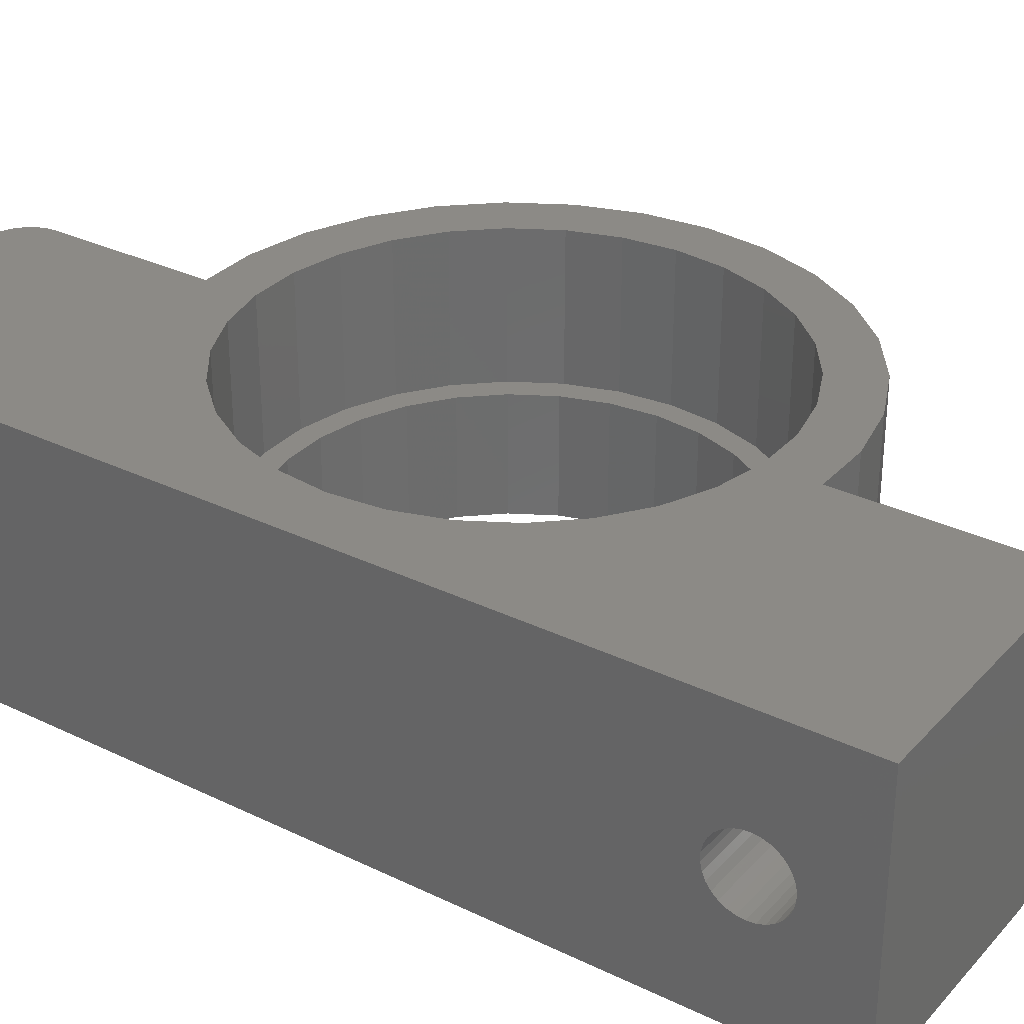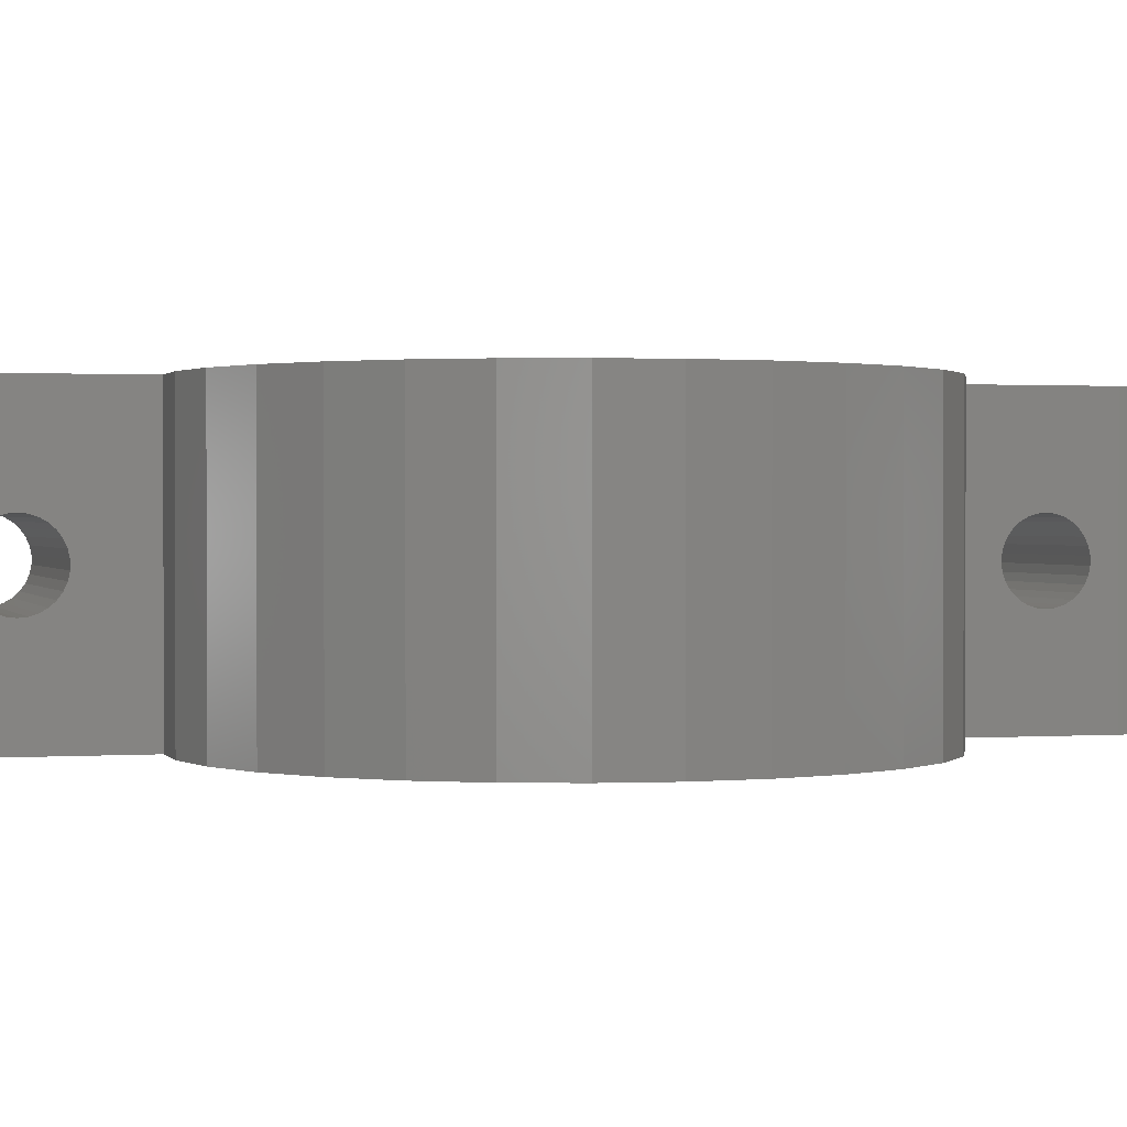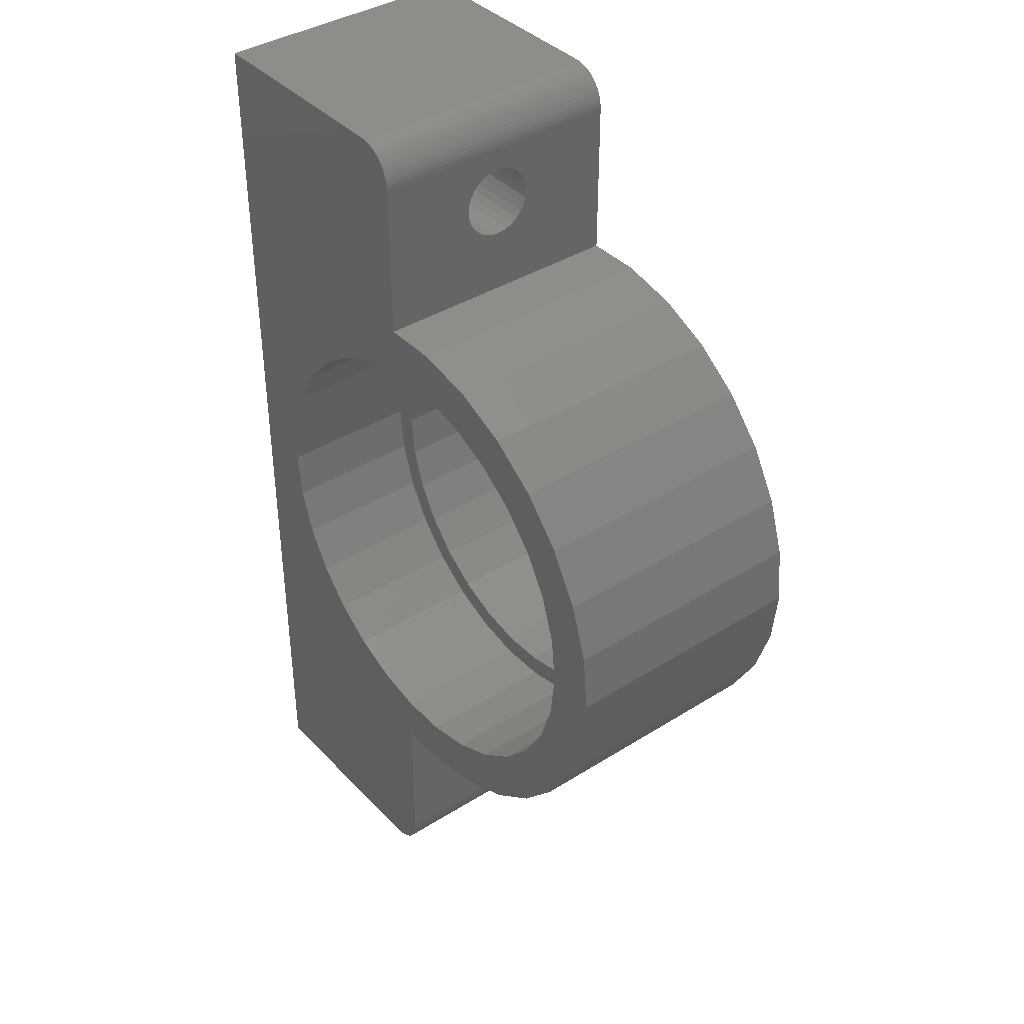
<metadata>
{"format":"stl","ext":"stl","renderer":"f3d","projection":"perspective","resolution":1024,"background":"white","views":[{"elev":31.4,"azim":-55.5,"up":"+Z"},{"elev":0.9,"azim":74.6,"up":"+Z"},{"elev":39.0,"azim":51.8,"up":"+Y"}]}
</metadata>
<code>
# stl→obj: 342 verts, 692 faces
v 0 -27.38 12.22
v 0 -36.5 20
v 0 36.5 0
v 0 28.43 12.69
v 0 36.5 20
v 0 -36.5 0
v 0 -31.73 10.29
v 0 -31.73 9.713
v 0 -31.62 9.15
v 0 -31.38 8.625
v 0 -31.04 8.16
v 0 -30.62 7.775
v 0 -30.12 7.488
v 0 -29.57 7.31
v 0 -29 7.25
v 0 -27.88 7.488
v 0 -28.43 7.31
v 0 -27.38 7.775
v 0 -26.96 8.16
v 0 -26.62 8.625
v 0 -26.38 9.15
v 0 -26.27 9.713
v 0 27.88 7.488
v 0 27.38 7.775
v 0 -27.88 12.51
v 0 -29.57 12.69
v 0 -29 12.75
v 0 -26.27 10.29
v 0 -28.43 12.69
v 0 -26.38 10.85
v 0 -26.62 11.38
v 0 -26.96 11.84
v 0 -30.12 12.51
v 0 -30.62 12.22
v 0 -31.04 11.84
v 0 -31.38 11.38
v 0 -31.62 10.85
v 0 26.27 9.713
v 0 26.27 10.29
v 0 26.38 9.15
v 0 26.62 8.625
v 0 26.96 8.16
v 0 28.43 7.31
v 0 29 7.25
v 0 29.57 7.31
v 0 31.73 9.713
v 0 31.62 9.15
v 0 30.12 7.488
v 0 30.62 7.775
v 0 31.04 8.16
v 0 31.38 8.625
v 0 31.73 10.29
v 0 31.62 10.85
v 0 31.38 11.38
v 0 29 12.75
v 0 31.04 11.84
v 0 30.62 12.22
v 0 30.12 12.51
v 0 29.57 12.69
v 0 27.88 12.51
v 0 27.38 12.22
v 0 26.96 11.84
v 0 26.62 11.38
v 0 26.38 10.85
v 17 -36.5 0
v 17 -36.5 20
v 14 13.86 0
v 17 36.5 0
v 17.06 15.22 0
v 17.31 36.48 0
v 20 21.38 0
v 20.33 15.91 0
v 20 33.5 0
v 19.98 33.81 0
v 19.93 34.12 0
v 19.85 34.43 0
v 19.74 34.72 0
v 19.6 35 0
v 19.43 35.26 0
v 19.23 35.51 0
v 19.01 35.73 0
v 26.94 15.22 0
v 28.64 20.45 0
v 30 13.86 0
v 24.25 21.38 0
v 20 -33.5 0
v 20 -21.38 0
v 37.65 3.327 0
v 39.39 12.64 0
v 41.64 8.745 0
v 38 0 0
v 43.03 4.47 0
v 28.64 -20.45 0
v 43.5 0 0
v 37.65 -3.327 0
v 32.75 -18.62 0
v 43.03 -4.47 0
v 41.64 -8.745 0
v 34.94 -9.405 0
v 36.62 -6.508 0
v 18.22 36.24 0
v 18.5 36.1 0
v 36.62 6.508 0
v 20.33 -15.91 0
v 19.98 -33.81 0
v 9.056 -9.405 0
v 7.383 -6.508 0
v 19.93 -34.12 0
v 19.85 -34.43 0
v 19.74 -34.72 0
v 19.6 -35 0
v 19.43 -35.26 0
v 19.23 -35.51 0
v 19.01 -35.73 0
v 18.76 -35.93 0
v 18.5 -36.1 0
v 18.22 -36.24 0
v 17.93 -36.35 0
v 17.62 -36.43 0
v 17.31 -36.48 0
v 6 0 0
v 6.35 -3.327 0
v 11.29 -11.89 0
v 17.06 -15.22 0
v 14 -13.86 0
v 18.76 35.93 0
v 23.67 -15.91 0
v 32.75 18.62 0
v 32.71 11.89 0
v 34.94 9.405 0
v 36.39 15.98 0
v 32.71 -11.89 0
v 30 -13.86 0
v 24.25 -21.38 0
v 26.94 -15.22 0
v 17.93 36.35 0
v 23.67 15.91 0
v 11.29 11.89 0
v 6.35 3.327 0
v 7.383 6.508 0
v 9.056 9.405 0
v 39.39 -12.64 0
v 36.39 -15.98 0
v 17.62 36.43 0
v 17 36.5 20
v 5.83 -7.199 20
v 16.53 -16.83 20
v 18.5 -36.1 20
v 18.76 -35.93 20
v 19.01 -35.73 20
v 19.23 -35.51 20
v 19.43 -35.26 20
v 19.6 -35 20
v 19.74 -34.72 20
v 19.85 -34.43 20
v 10.16 13.15 20
v 13.15 15.33 20
v 7.68 10.4 20
v 19.98 -33.81 20
v 20 -33.5 20
v 20.15 -17.6 20
v 20 -21.38 20
v 30.85 -15.33 20
v 27.47 -16.83 20
v 32.75 -18.62 20
v 16.53 16.83 20
v 23.85 -17.6 20
v 28.64 -20.45 20
v 38.17 -7.199 20
v 36.32 -10.4 20
v 39.39 -12.64 20
v 20.15 17.6 20
v 23.85 17.6 20
v 39.7 0 20
v 39.31 -3.68 20
v 43.03 -4.47 20
v 41.64 -8.745 20
v 24.25 21.38 20
v 30.85 15.33 20
v 41.64 8.745 20
v 27.47 16.83 20
v 32.75 18.62 20
v 28.64 20.45 20
v 36.39 15.98 20
v 39.39 12.64 20
v 38.17 7.199 20
v 39.31 3.68 20
v 43.5 0 20
v 19.98 33.81 20
v 20 33.5 20
v 19.93 34.12 20
v 19.85 34.43 20
v 19.74 34.72 20
v 19.6 35 20
v 19.43 35.26 20
v 19.23 35.51 20
v 19.01 35.73 20
v 18.76 35.93 20
v 18.5 36.1 20
v 18.22 36.24 20
v 17.93 36.35 20
v 17.62 36.43 20
v 17.31 36.48 20
v 4.687 -3.68 20
v 7.68 -10.4 20
v 4.3 0 20
v 4.687 3.68 20
v 5.83 7.199 20
v 24.25 -21.38 20
v 19.93 -34.12 20
v 20 21.38 20
v 36.32 10.4 20
v 43.03 4.47 20
v 33.84 13.15 20
v 36.39 -15.98 20
v 33.84 -13.15 20
v 13.15 -15.33 20
v 18.22 -36.24 20
v 10.16 -13.15 20
v 17.31 -36.48 20
v 17.62 -36.43 20
v 17.93 -36.35 20
v 20 -31.62 10.85
v 20 -31.73 10.29
v 20 -31.73 9.713
v 20 -31.38 11.38
v 20 -31.04 11.84
v 20 -30.62 12.22
v 20 -30.12 12.51
v 20 -29.57 12.69
v 20 -29 12.75
v 20 -28.43 12.69
v 20 -27.88 12.51
v 20 -27.38 12.22
v 20 -26.96 11.84
v 20 -26.62 11.38
v 20 -26.38 10.85
v 20 -26.27 10.29
v 20 -26.27 9.713
v 20 -26.38 9.15
v 20 -26.62 8.625
v 20 -26.96 8.16
v 20 -27.38 7.775
v 20 -27.88 7.488
v 20 -28.43 7.31
v 20 -29 7.25
v 20 -29.57 7.31
v 20 -30.12 7.488
v 20 -30.62 7.775
v 20 -31.04 8.16
v 20 -31.38 8.625
v 20 -31.62 9.15
v 20 26.38 10.85
v 20 26.27 10.29
v 20 26.27 9.713
v 20 26.62 11.38
v 20 26.96 11.84
v 20 27.38 12.22
v 20 27.88 12.51
v 20 28.43 12.69
v 20 29 12.75
v 20 29.57 12.69
v 20 30.12 12.51
v 20 30.62 12.22
v 20 31.04 11.84
v 20 31.38 11.38
v 20 31.62 10.85
v 20 31.73 10.29
v 20 31.73 9.713
v 20 31.62 9.15
v 20 31.38 8.625
v 20 31.04 8.16
v 20 30.62 7.775
v 20 30.12 7.488
v 20 29.57 7.31
v 20 29 7.25
v 20 28.43 7.31
v 20 27.88 7.488
v 20 27.38 7.775
v 20 26.96 8.16
v 20 26.62 8.625
v 20 26.38 9.15
v 6.35 3.327 9
v 6 0 9
v 6.35 -3.327 9
v 7.383 6.508 9
v 9.056 9.405 9
v 11.29 11.89 9
v 14 13.86 9
v 17.06 15.22 9
v 20.33 15.91 9
v 23.67 15.91 9
v 26.94 15.22 9
v 30 13.86 9
v 32.71 11.89 9
v 34.94 9.405 9
v 36.62 6.508 9
v 37.65 3.327 9
v 38 0 9
v 37.65 -3.327 9
v 36.62 -6.508 9
v 34.94 -9.405 9
v 32.71 -11.89 9
v 30 -13.86 9
v 26.94 -15.22 9
v 23.67 -15.91 9
v 20.33 -15.91 9
v 17.06 -15.22 9
v 14 -13.86 9
v 11.29 -11.89 9
v 9.056 -9.405 9
v 7.383 -6.508 9
v 5.83 -7.199 9
v 4.687 -3.68 9
v 4.3 0 9
v 7.68 -10.4 9
v 10.16 -13.15 9
v 13.15 -15.33 9
v 16.53 -16.83 9
v 20.15 -17.6 9
v 23.85 -17.6 9
v 27.47 -16.83 9
v 30.85 -15.33 9
v 33.84 -13.15 9
v 36.32 -10.4 9
v 38.17 -7.199 9
v 39.31 -3.68 9
v 39.7 0 9
v 39.31 3.68 9
v 38.17 7.199 9
v 36.32 10.4 9
v 33.84 13.15 9
v 30.85 15.33 9
v 27.47 16.83 9
v 23.85 17.6 9
v 20.15 17.6 9
v 16.53 16.83 9
v 13.15 15.33 9
v 10.16 13.15 9
v 7.68 10.4 9
v 5.83 7.199 9
v 4.687 3.68 9
f 1 2 3
f 4 2 5
f 6 2 7
f 6 7 8
f 6 8 9
f 6 9 10
f 6 10 11
f 6 11 12
f 6 12 13
f 6 13 14
f 6 14 3
f 14 15 3
f 16 3 17
f 18 3 16
f 19 3 18
f 20 3 19
f 21 3 20
f 22 3 21
f 23 3 24
f 25 2 1
f 26 2 27
f 22 28 3
f 27 2 29
f 28 30 3
f 30 31 3
f 29 2 25
f 31 32 3
f 32 1 3
f 33 2 26
f 34 2 33
f 35 2 34
f 36 2 35
f 37 2 36
f 7 2 37
f 38 2 39
f 40 2 38
f 41 2 40
f 42 2 41
f 24 2 42
f 3 2 24
f 43 3 23
f 44 3 43
f 45 3 44
f 46 5 47
f 3 45 48
f 3 48 49
f 3 49 50
f 3 50 51
f 3 51 5
f 51 47 5
f 52 5 46
f 53 5 52
f 54 5 53
f 4 5 55
f 54 56 5
f 56 57 5
f 57 58 5
f 58 59 5
f 59 55 5
f 60 2 4
f 61 2 60
f 62 2 61
f 63 2 62
f 64 2 63
f 39 2 64
f 17 3 15
f 2 6 65
f 66 2 65
f 67 3 68
f 69 68 70
f 69 71 72
f 69 73 71
f 69 74 73
f 69 75 74
f 69 76 75
f 69 77 76
f 69 78 77
f 69 79 78
f 69 80 79
f 69 81 80
f 82 83 84
f 72 71 85
f 86 65 87
f 88 89 90
f 91 90 92
f 93 92 94
f 91 92 95
f 96 97 98
f 93 97 96
f 93 94 97
f 99 92 93
f 95 92 100
f 69 101 102
f 103 89 88
f 104 87 65
f 105 65 86
f 106 65 107
f 65 105 108
f 65 108 109
f 109 110 65
f 65 110 111
f 65 111 112
f 65 112 113
f 65 113 114
f 65 114 115
f 65 115 116
f 65 116 117
f 65 117 118
f 65 118 119
f 65 119 120
f 6 3 121
f 6 121 122
f 6 122 65
f 122 107 65
f 123 65 106
f 124 65 125
f 65 123 125
f 104 65 124
f 69 126 81
f 127 87 104
f 84 128 129
f 130 89 103
f 129 131 130
f 100 92 99
f 132 99 93
f 133 134 135
f 88 90 91
f 131 89 130
f 128 131 129
f 69 136 101
f 83 128 84
f 85 83 82
f 69 102 126
f 72 85 137
f 137 85 82
f 67 68 69
f 138 3 67
f 139 3 140
f 141 3 138
f 140 3 141
f 121 3 139
f 96 98 142
f 96 142 143
f 134 133 132
f 134 132 93
f 87 127 135
f 87 135 134
f 69 70 144
f 69 144 136
f 3 5 68
f 68 5 145
f 146 2 66
f 147 148 149
f 147 149 150
f 147 150 151
f 147 151 152
f 147 152 153
f 147 153 154
f 147 154 155
f 156 157 5
f 158 156 5
f 147 159 160
f 161 147 162
f 163 164 165
f 157 166 5
f 164 167 168
f 169 170 171
f 172 173 5
f 174 175 176
f 175 169 177
f 178 179 180
f 178 181 179
f 182 183 184
f 185 178 180
f 186 187 188
f 189 5 190
f 191 5 189
f 192 5 191
f 193 5 192
f 194 5 193
f 195 5 194
f 196 5 195
f 197 5 196
f 198 5 197
f 199 5 198
f 200 5 199
f 201 5 200
f 202 5 201
f 203 5 202
f 145 5 203
f 5 2 204
f 205 146 66
f 5 204 206
f 5 206 207
f 5 207 208
f 167 161 209
f 147 155 210
f 166 172 5
f 173 181 211
f 187 174 188
f 147 210 159
f 211 5 173
f 212 186 213
f 211 190 5
f 180 214 213
f 214 212 213
f 213 186 188
f 179 214 180
f 188 174 176
f 176 175 177
f 177 169 171
f 171 170 215
f 170 216 215
f 215 216 165
f 165 164 168
f 216 163 165
f 168 167 209
f 209 161 162
f 162 147 160
f 148 217 218
f 147 217 148
f 204 2 146
f 183 185 184
f 183 178 185
f 178 211 181
f 217 219 66
f 217 66 220
f 217 220 221
f 217 222 218
f 217 221 222
f 219 205 66
f 208 158 5
f 223 224 37
f 37 224 7
f 224 225 7
f 7 225 8
f 226 223 36
f 36 223 37
f 227 226 35
f 35 226 36
f 228 227 34
f 34 227 35
f 229 228 33
f 33 228 34
f 230 229 26
f 26 229 33
f 231 230 27
f 27 230 26
f 232 231 29
f 29 231 27
f 233 232 25
f 25 232 29
f 234 233 1
f 1 233 25
f 235 234 32
f 32 234 1
f 31 236 235
f 32 31 235
f 30 237 236
f 31 30 236
f 28 238 237
f 30 28 237
f 239 238 28
f 22 239 28
f 240 239 22
f 21 240 22
f 241 240 21
f 20 241 21
f 242 241 20
f 19 242 20
f 243 242 19
f 18 243 19
f 244 243 18
f 16 244 18
f 245 244 16
f 17 245 16
f 246 245 17
f 15 246 17
f 247 246 15
f 14 247 15
f 248 247 14
f 13 248 14
f 249 248 13
f 12 249 13
f 250 249 12
f 11 250 12
f 250 11 251
f 251 11 10
f 251 10 252
f 252 10 9
f 252 9 225
f 225 9 8
f 253 254 64
f 64 254 39
f 254 255 39
f 39 255 38
f 256 253 63
f 63 253 64
f 257 256 62
f 62 256 63
f 258 257 61
f 61 257 62
f 259 258 60
f 60 258 61
f 260 259 4
f 4 259 60
f 261 260 55
f 55 260 4
f 262 261 59
f 59 261 55
f 263 262 58
f 58 262 59
f 264 263 57
f 57 263 58
f 265 264 56
f 56 264 57
f 54 266 265
f 56 54 265
f 53 267 266
f 54 53 266
f 52 268 267
f 53 52 267
f 269 268 52
f 46 269 52
f 270 269 46
f 47 270 46
f 271 270 47
f 51 271 47
f 272 271 51
f 50 272 51
f 273 272 50
f 49 273 50
f 274 273 49
f 48 274 49
f 275 274 48
f 45 275 48
f 276 275 45
f 44 276 45
f 277 276 44
f 43 277 44
f 278 277 43
f 23 278 43
f 279 278 23
f 24 279 23
f 280 279 24
f 42 280 24
f 280 42 281
f 281 42 41
f 281 41 282
f 282 41 40
f 282 40 255
f 255 40 38
f 66 65 120
f 220 66 120
f 220 120 119
f 221 220 119
f 221 119 118
f 222 221 118
f 222 118 117
f 218 222 117
f 218 117 116
f 148 218 116
f 148 116 115
f 149 148 115
f 149 115 114
f 150 149 114
f 150 114 113
f 151 150 113
f 151 113 112
f 152 151 112
f 152 112 111
f 153 152 111
f 153 111 110
f 154 153 110
f 154 110 109
f 155 154 109
f 155 109 108
f 210 155 108
f 210 108 105
f 159 210 105
f 159 105 86
f 160 159 86
f 247 86 87
f 160 86 225
f 246 247 87
f 160 225 224
f 245 246 87
f 160 224 223
f 160 223 226
f 160 226 227
f 243 244 87
f 160 227 228
f 244 245 87
f 160 228 229
f 160 229 230
f 241 242 87
f 162 160 231
f 242 243 87
f 162 231 232
f 162 232 233
f 239 240 87
f 162 233 234
f 238 239 87
f 162 234 235
f 162 236 87
f 162 235 236
f 236 237 87
f 237 238 87
f 240 241 87
f 248 86 247
f 249 86 248
f 250 86 249
f 251 86 250
f 252 86 251
f 225 86 252
f 230 231 160
f 162 87 134
f 209 162 134
f 209 134 93
f 168 209 93
f 168 93 96
f 165 168 96
f 165 96 143
f 215 165 143
f 215 143 142
f 171 215 142
f 171 142 98
f 177 171 98
f 177 98 97
f 176 177 97
f 176 97 94
f 188 176 94
f 94 92 213
f 188 94 213
f 92 90 180
f 213 92 180
f 90 89 185
f 180 90 185
f 89 131 184
f 185 89 184
f 128 182 131
f 131 182 184
f 83 183 128
f 128 183 182
f 85 178 83
f 83 178 183
f 71 211 85
f 85 211 178
f 278 71 73
f 211 71 255
f 211 255 254
f 211 254 253
f 276 277 73
f 257 211 256
f 268 269 73
f 190 211 257
f 275 276 73
f 274 275 73
f 190 258 259
f 277 278 73
f 190 259 260
f 190 260 261
f 273 274 73
f 190 261 262
f 190 262 263
f 271 272 73
f 190 263 264
f 272 273 73
f 190 264 265
f 190 265 266
f 269 270 73
f 190 266 267
f 190 268 73
f 190 267 268
f 257 258 190
f 270 271 73
f 279 71 278
f 280 71 279
f 281 71 280
f 282 71 281
f 255 71 282
f 253 256 211
f 73 74 189
f 190 73 189
f 74 75 191
f 189 74 191
f 75 76 192
f 191 75 192
f 76 77 193
f 192 76 193
f 77 78 194
f 193 77 194
f 78 79 195
f 194 78 195
f 79 80 196
f 195 79 196
f 81 197 80
f 80 197 196
f 126 198 81
f 81 198 197
f 102 199 126
f 126 199 198
f 101 200 102
f 102 200 199
f 136 201 101
f 101 201 200
f 144 202 136
f 136 202 201
f 70 203 144
f 144 203 202
f 68 145 70
f 70 145 203
f 139 283 284
f 121 139 284
f 284 285 122
f 121 284 122
f 140 286 283
f 139 140 283
f 141 287 286
f 140 141 286
f 138 288 287
f 141 138 287
f 67 289 288
f 138 67 288
f 69 290 289
f 67 69 289
f 72 291 290
f 69 72 290
f 137 292 291
f 72 137 291
f 82 293 292
f 137 82 292
f 84 294 293
f 82 84 293
f 129 295 294
f 84 129 294
f 296 295 130
f 130 295 129
f 297 296 103
f 103 296 130
f 298 297 88
f 88 297 103
f 299 298 91
f 91 298 88
f 299 91 300
f 300 91 95
f 300 95 301
f 301 95 100
f 301 100 302
f 302 100 99
f 302 99 303
f 303 99 132
f 303 132 304
f 304 132 133
f 304 133 305
f 305 133 135
f 305 135 306
f 306 135 127
f 306 127 307
f 307 127 104
f 307 104 308
f 308 104 124
f 308 124 309
f 309 124 125
f 309 125 310
f 310 125 123
f 311 310 123
f 106 311 123
f 312 311 106
f 107 312 106
f 285 312 107
f 122 285 107
f 204 146 313
f 314 204 313
f 206 204 314
f 315 206 314
f 146 205 316
f 313 146 316
f 205 219 317
f 316 205 317
f 217 318 219
f 219 318 317
f 147 319 217
f 217 319 318
f 161 320 147
f 147 320 319
f 167 321 161
f 161 321 320
f 164 322 167
f 167 322 321
f 163 323 164
f 164 323 322
f 216 324 163
f 163 324 323
f 170 325 216
f 216 325 324
f 169 326 170
f 170 326 325
f 175 327 169
f 169 327 326
f 174 328 175
f 175 328 327
f 174 187 328
f 328 187 329
f 187 186 329
f 329 186 330
f 186 212 330
f 330 212 331
f 212 214 331
f 331 214 332
f 332 214 179
f 333 332 179
f 333 179 181
f 334 333 181
f 334 181 173
f 335 334 173
f 335 173 172
f 336 335 172
f 336 172 166
f 337 336 166
f 337 166 157
f 338 337 157
f 338 157 156
f 339 338 156
f 339 156 158
f 340 339 158
f 340 158 208
f 341 340 208
f 341 208 207
f 342 341 207
f 342 207 206
f 315 342 206
f 314 313 316
f 318 314 317
f 317 314 316
f 311 314 318
f 309 310 319
f 307 308 320
f 306 307 321
f 305 306 322
f 304 305 323
f 303 304 324
f 302 303 325
f 301 302 326
f 300 301 327
f 299 300 328
f 286 287 339
f 288 289 338
f 341 314 340
f 342 314 341
f 315 314 342
f 289 290 337
f 297 298 329
f 340 314 283
f 340 286 339
f 340 283 286
f 339 287 338
f 287 288 338
f 338 289 337
f 284 283 314
f 337 290 336
f 336 291 335
f 335 292 334
f 334 293 333
f 333 294 332
f 312 285 314
f 332 295 331
f 331 296 330
f 330 297 329
f 329 298 328
f 298 299 328
f 328 300 327
f 327 301 326
f 326 302 325
f 325 303 324
f 324 304 323
f 323 305 322
f 322 306 321
f 321 307 320
f 320 308 319
f 308 309 319
f 319 310 318
f 310 311 318
f 311 312 314
f 290 291 336
f 291 292 335
f 292 293 334
f 293 294 333
f 294 295 332
f 295 296 331
f 296 297 330
f 285 284 314

</code>
